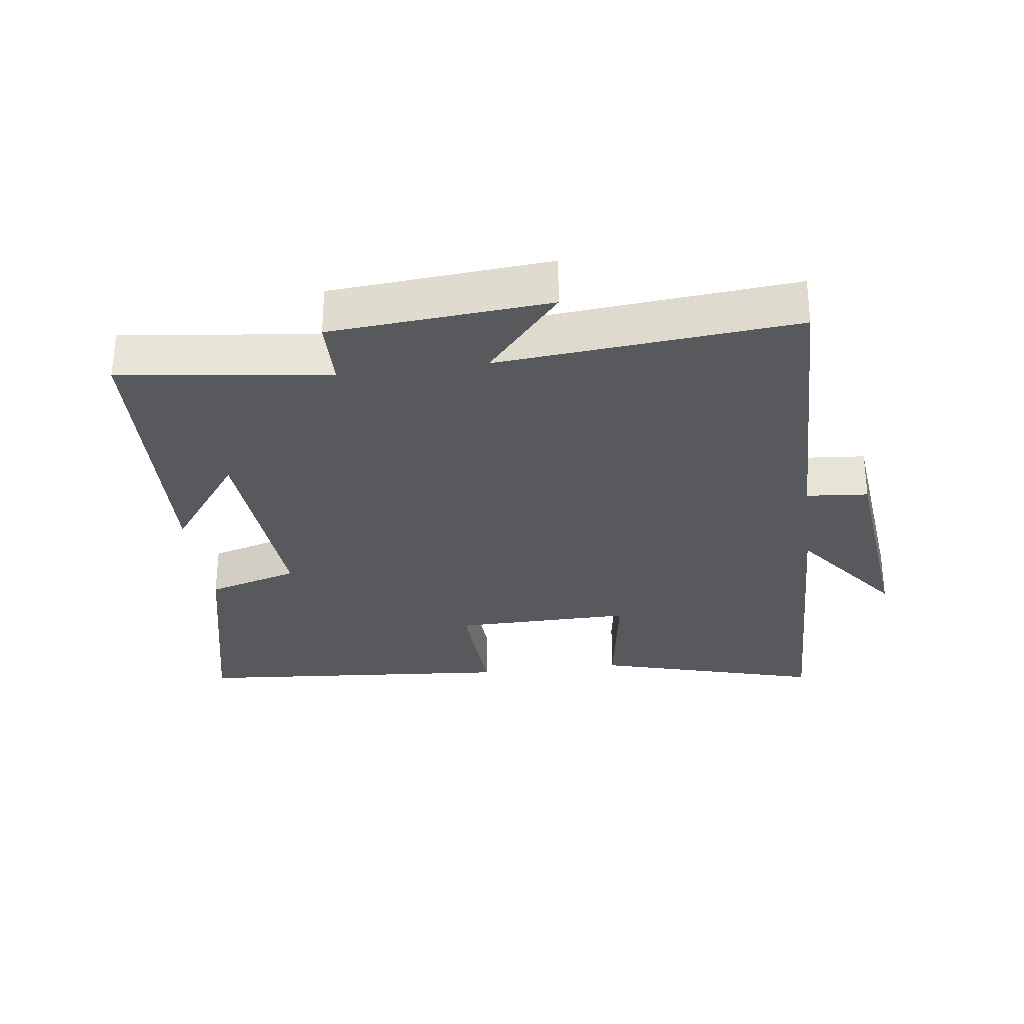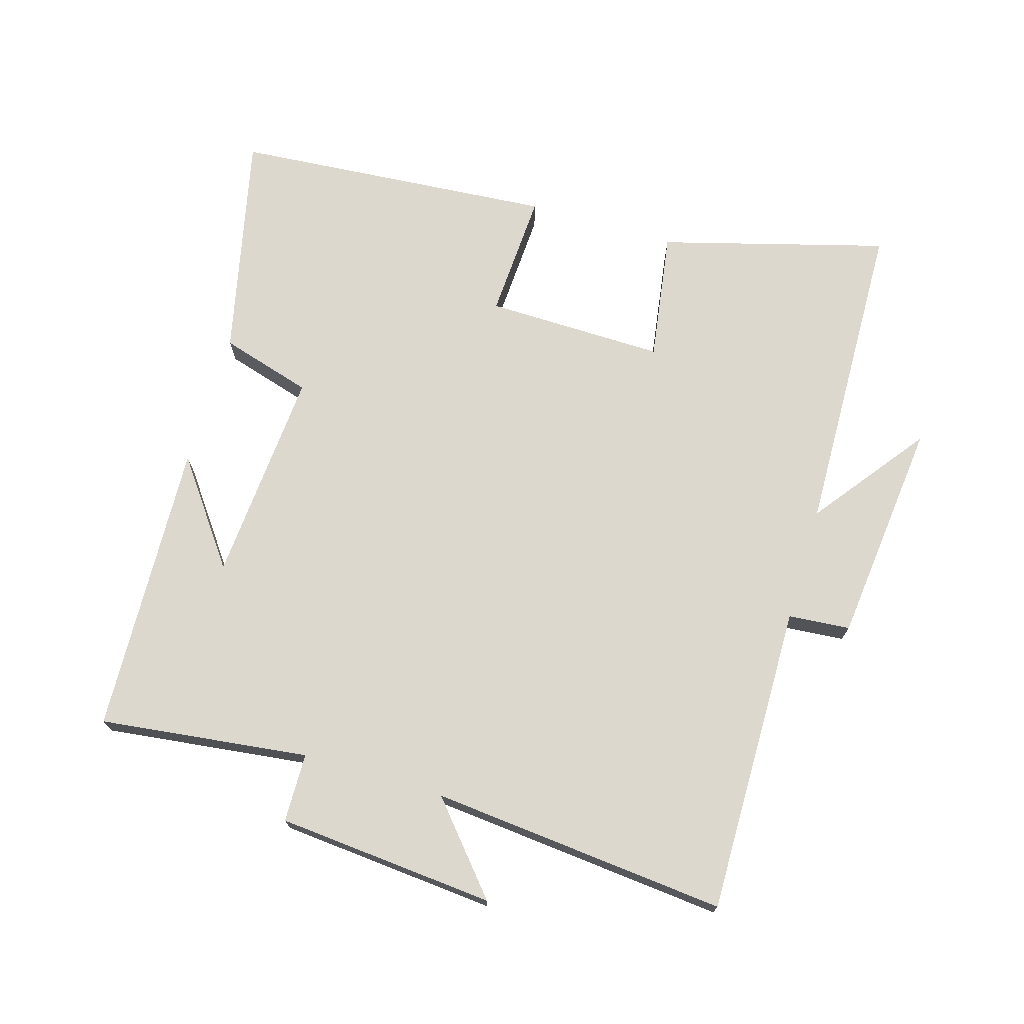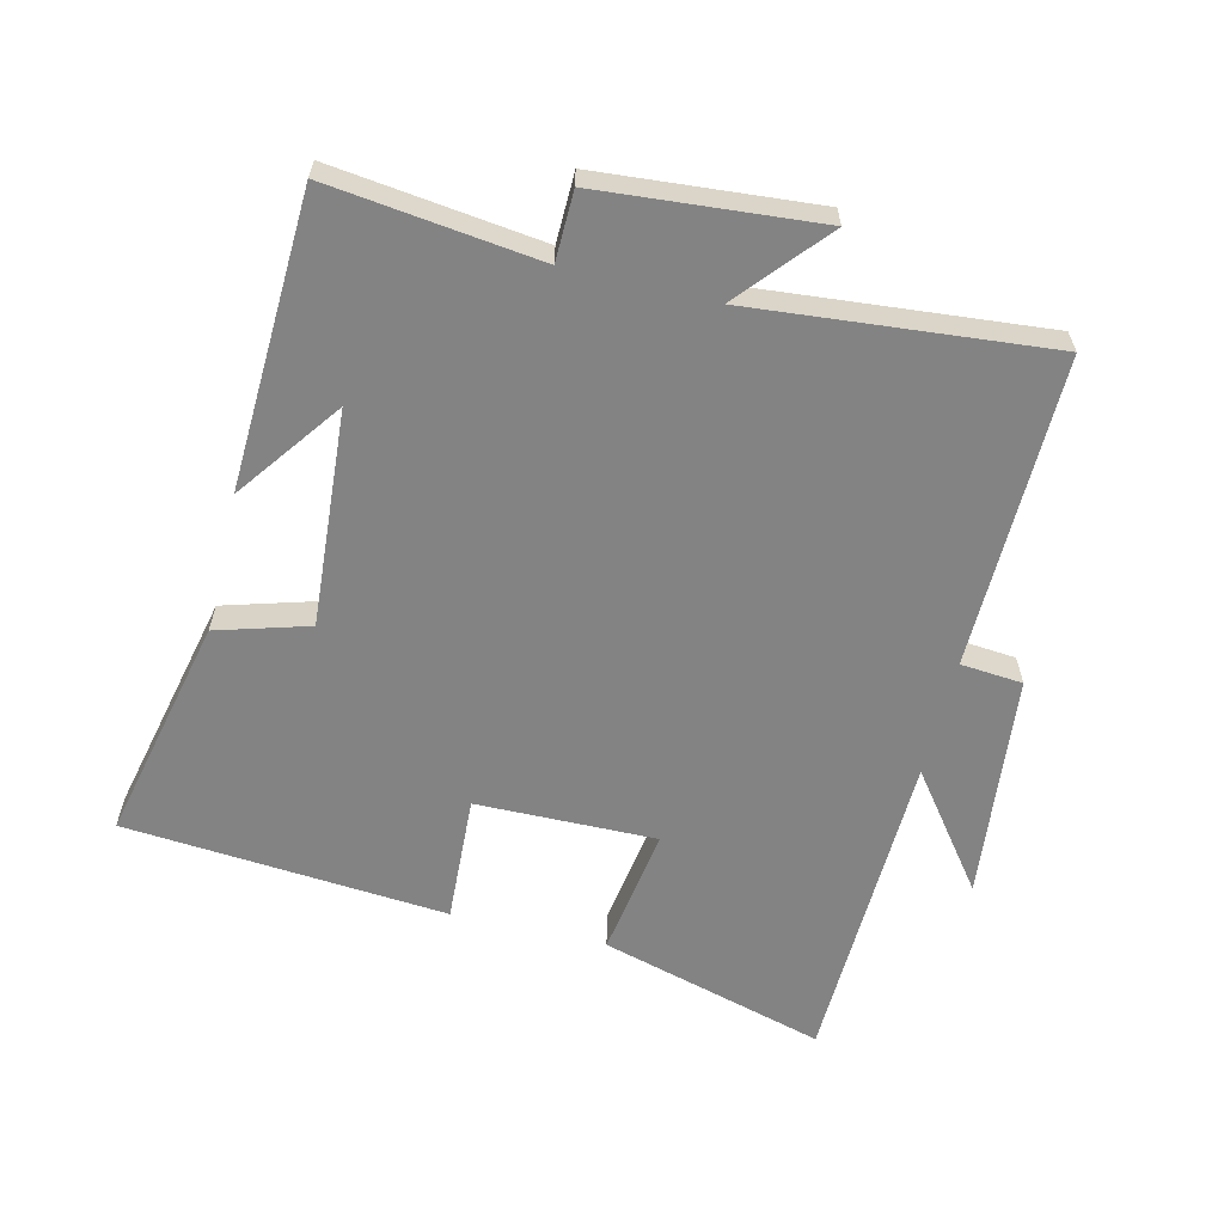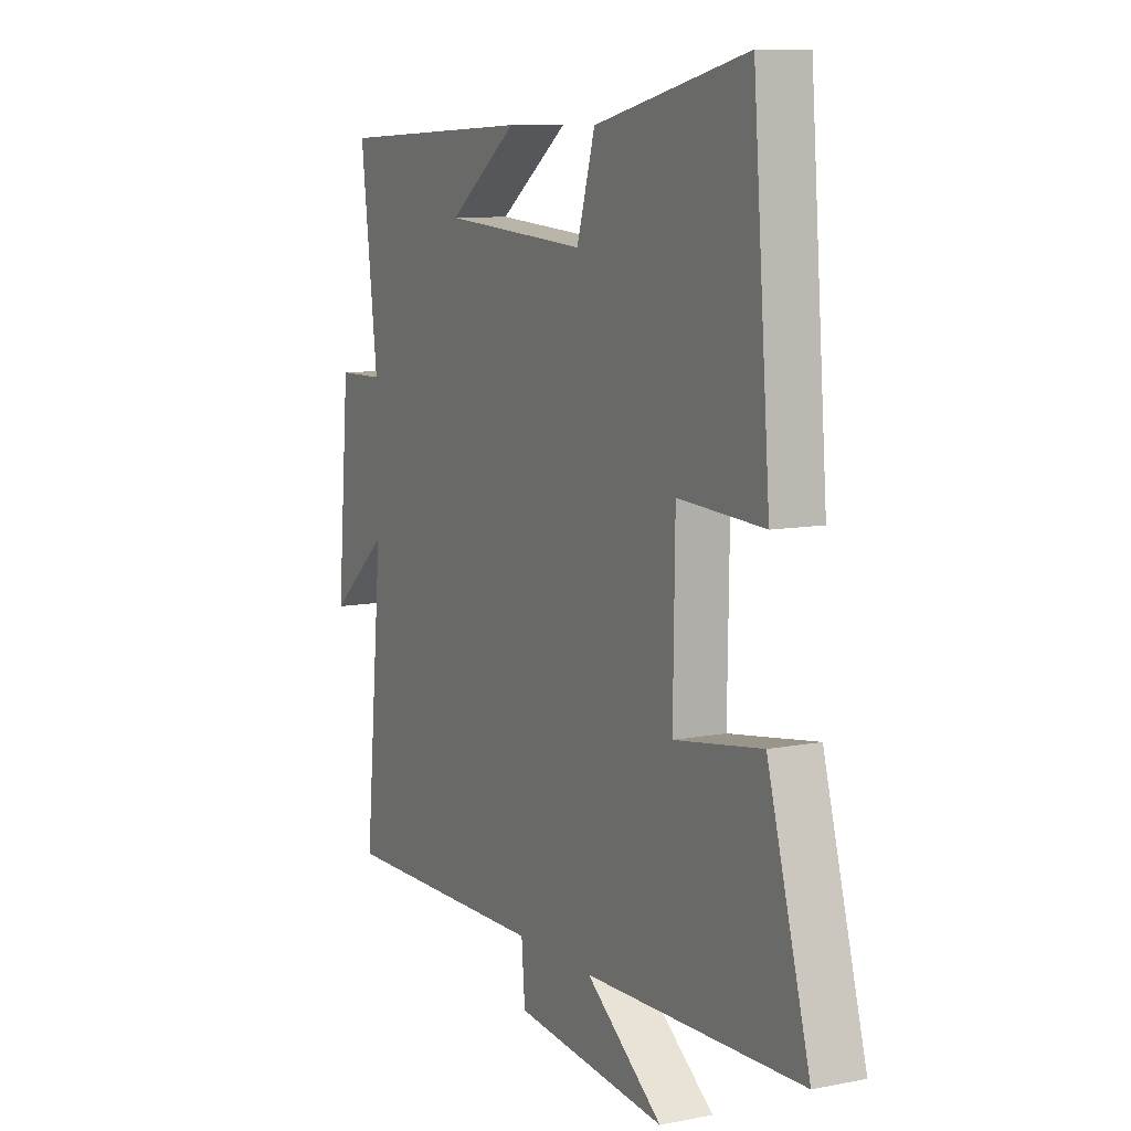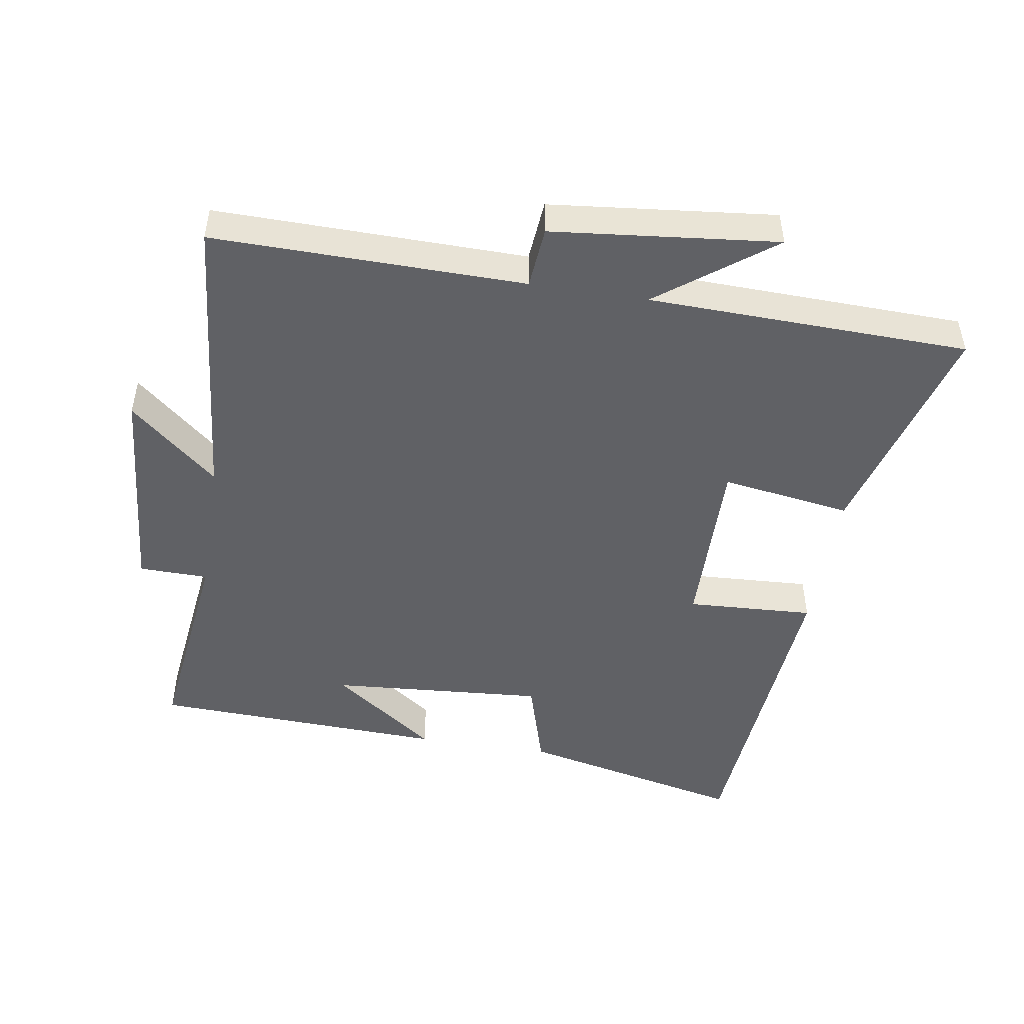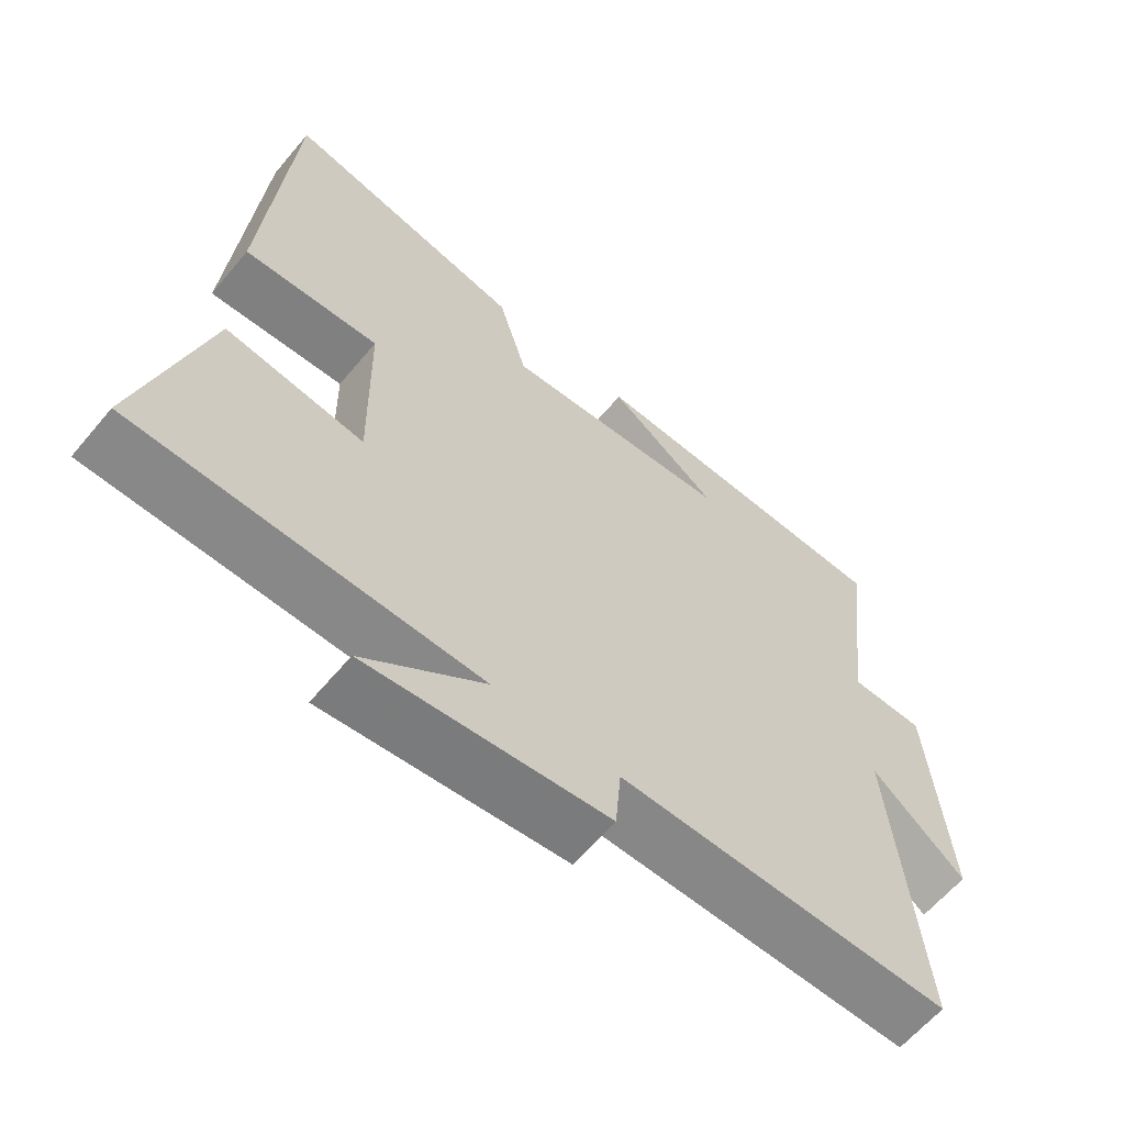
<metadata>
{"format":"obj","ext":"obj","renderer":"f3d","projection":"perspective","resolution":1024,"background":"white","views":[{"elev":-30.0,"azim":97.4,"up":"+Y"},{"elev":72.3,"azim":106.6,"up":"+Y"},{"elev":-61.2,"azim":76.4,"up":"+Y"},{"elev":9.2,"azim":-117.7,"up":"+Z"},{"elev":-48.4,"azim":170.9,"up":"+Y"},{"elev":-61.9,"azim":-39.8,"up":"+Z"}]}
</metadata>
<code>
v -0.595 0.07 -0.486
v -0.5 0.07 -0.144
v -0.303 0.07 -0.174
v -0.307 0.07 0.098
v -0.5 0.07 0.088
v -0.461 0.07 0.577
v -0.118 0.07 0.5
v -0.077 0.07 0.361
v 0.249 0.07 0.385
v 0.092 0.07 0.5
v 0.539 0.07 0.482
v 0.5 0.07 0.164
v 0.605 0.07 0.162
v 0.633 0.07 -0.17
v 0.5 0.07 -0.056
v 0.542 0.07 -0.507
v 0.07 0.07 -0.5
v 0.062 0.07 -0.594
v -0.28 0.07 -0.63
v -0.108 0.07 -0.5
v -0.595 0 -0.486
v -0.5 0 -0.144
v -0.303 0 -0.174
v -0.307 0 0.098
v -0.5 0 0.088
v -0.461 0 0.577
v -0.118 0 0.5
v -0.077 0 0.361
v 0.249 0 0.385
v 0.092 0 0.5
v 0.539 0 0.482
v 0.5 0 0.164
v 0.605 0 0.162
v 0.633 0 -0.17
v 0.5 0 -0.056
v 0.542 0 -0.507
v 0.07 0 -0.5
v 0.062 0 -0.594
v -0.28 0 -0.63
v -0.108 0 -0.5
f 17 18 19 20
f 17 20 1 2
f 15 16 17
f 12 13 14 15
f 12 15 17
f 9 10 11
f 9 11 12 17
f 5 6 7 8
f 4 5 8 9
f 3 4 9 17
f 2 3 17
f 40 39 38 37
f 22 21 40 37
f 37 36 35
f 35 34 33 32
f 37 35 32
f 31 30 29
f 37 32 31 29
f 28 27 26 25
f 29 28 25 24
f 37 29 24 23
f 37 23 22
f 1 21 22 2
f 2 22 23 3
f 3 23 24 4
f 4 24 25 5
f 5 25 26 6
f 6 26 27 7
f 7 27 28 8
f 8 28 29 9
f 9 29 30 10
f 10 30 31 11
f 11 31 32 12
f 12 32 33 13
f 13 33 34 14
f 14 34 35 15
f 15 35 36 16
f 16 36 37 17
f 17 37 38 18
f 18 38 39 19
f 19 39 40 20
f 20 40 21 1

</code>
